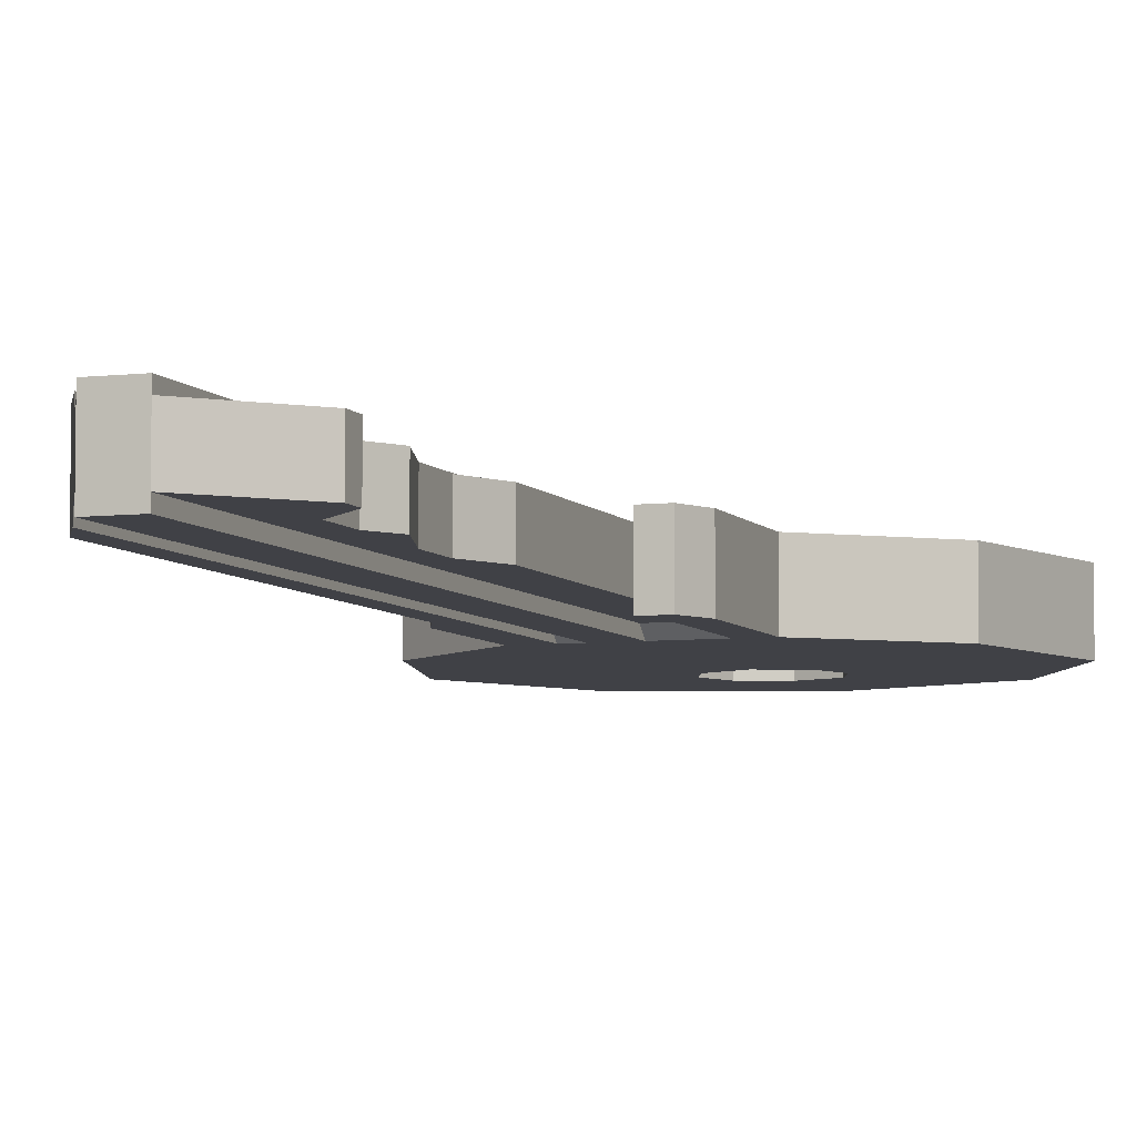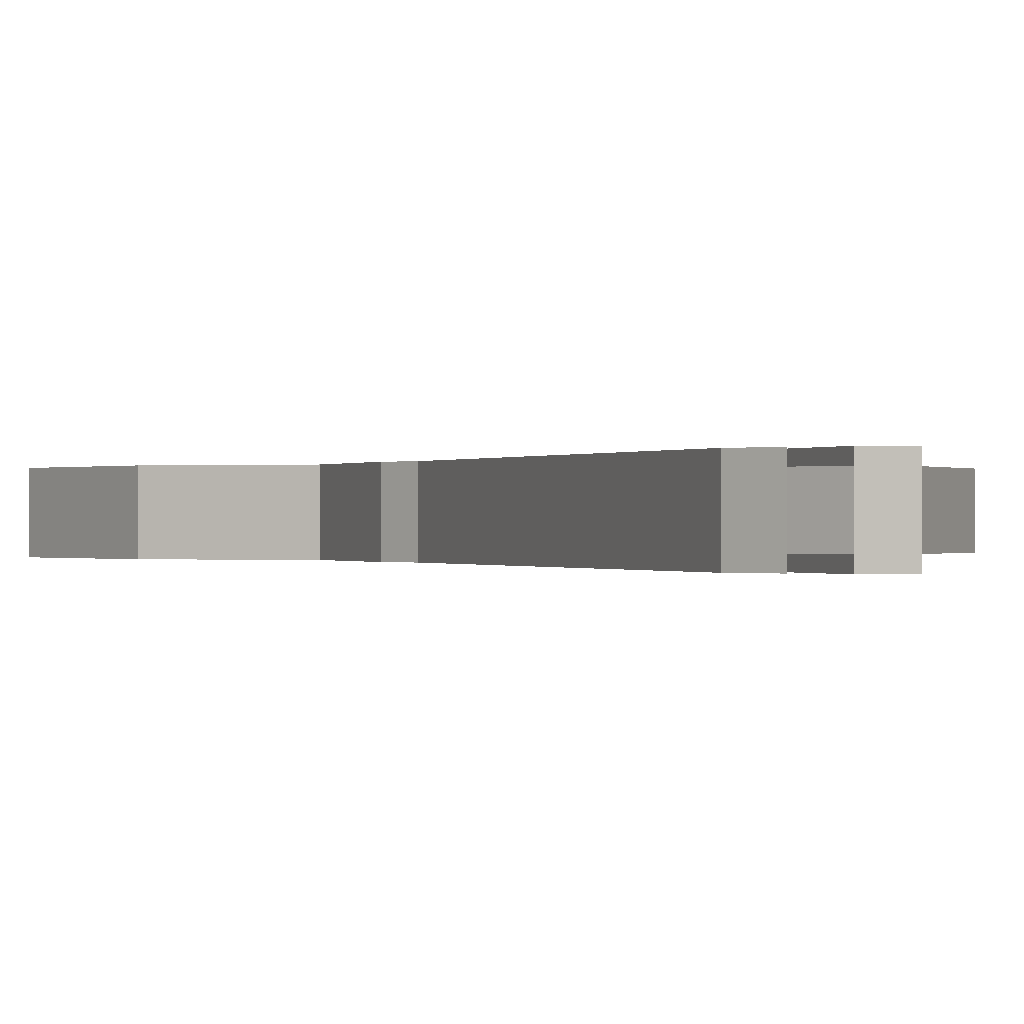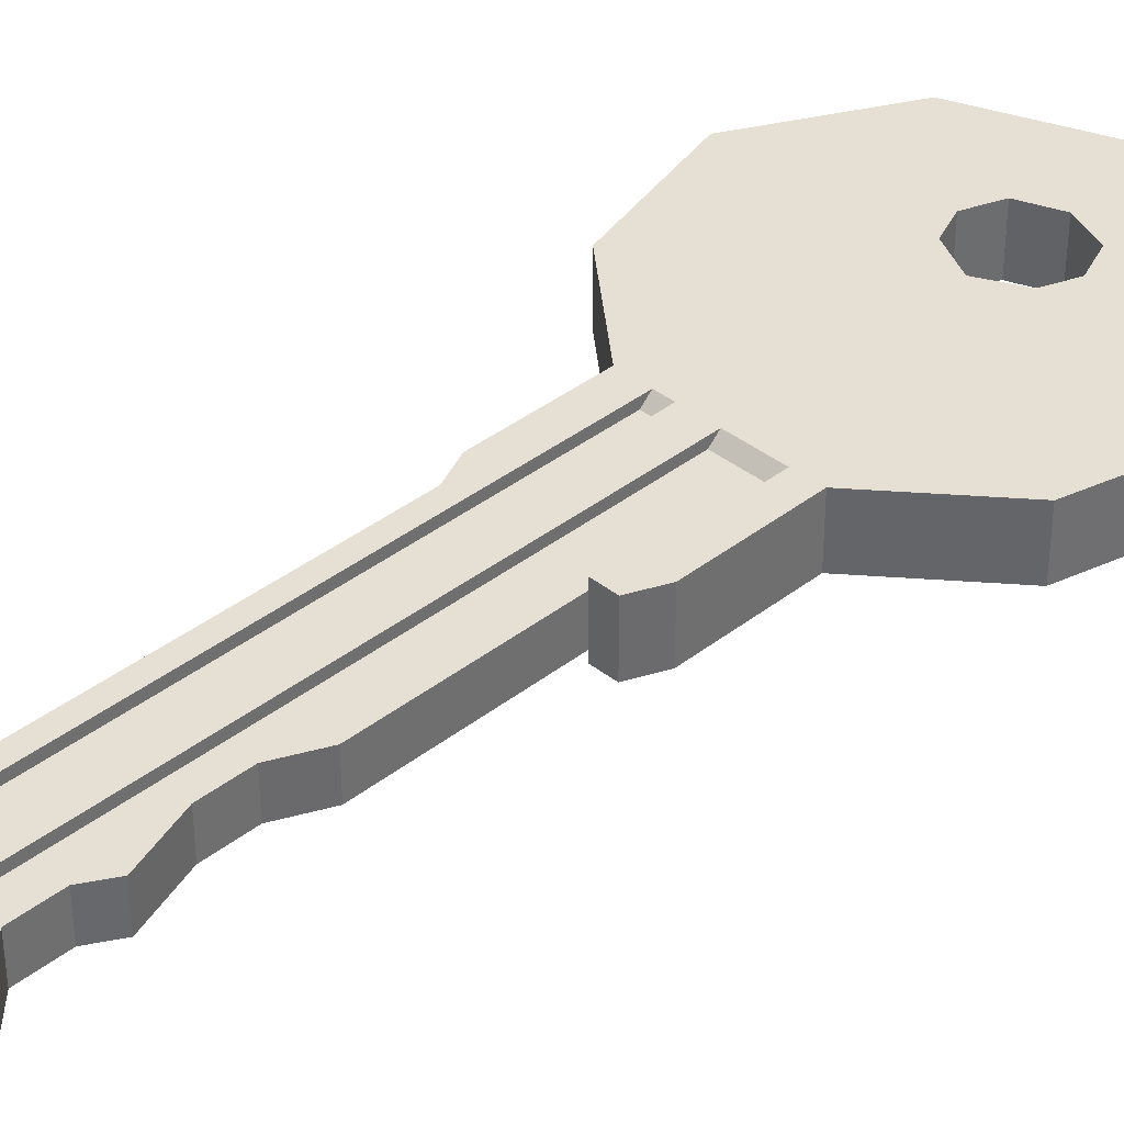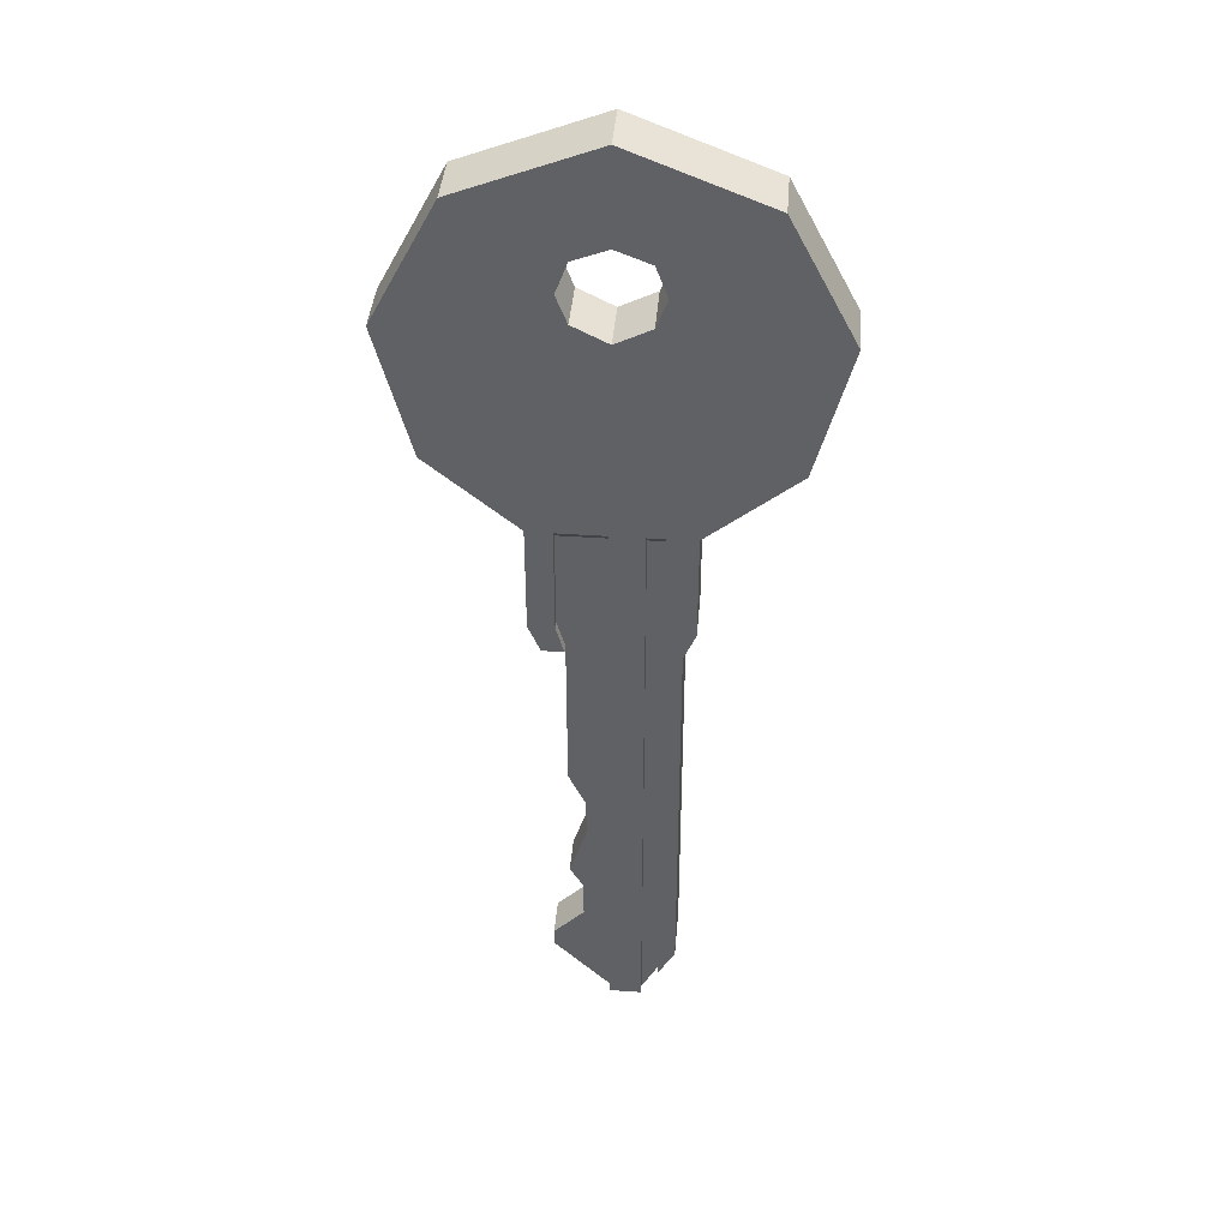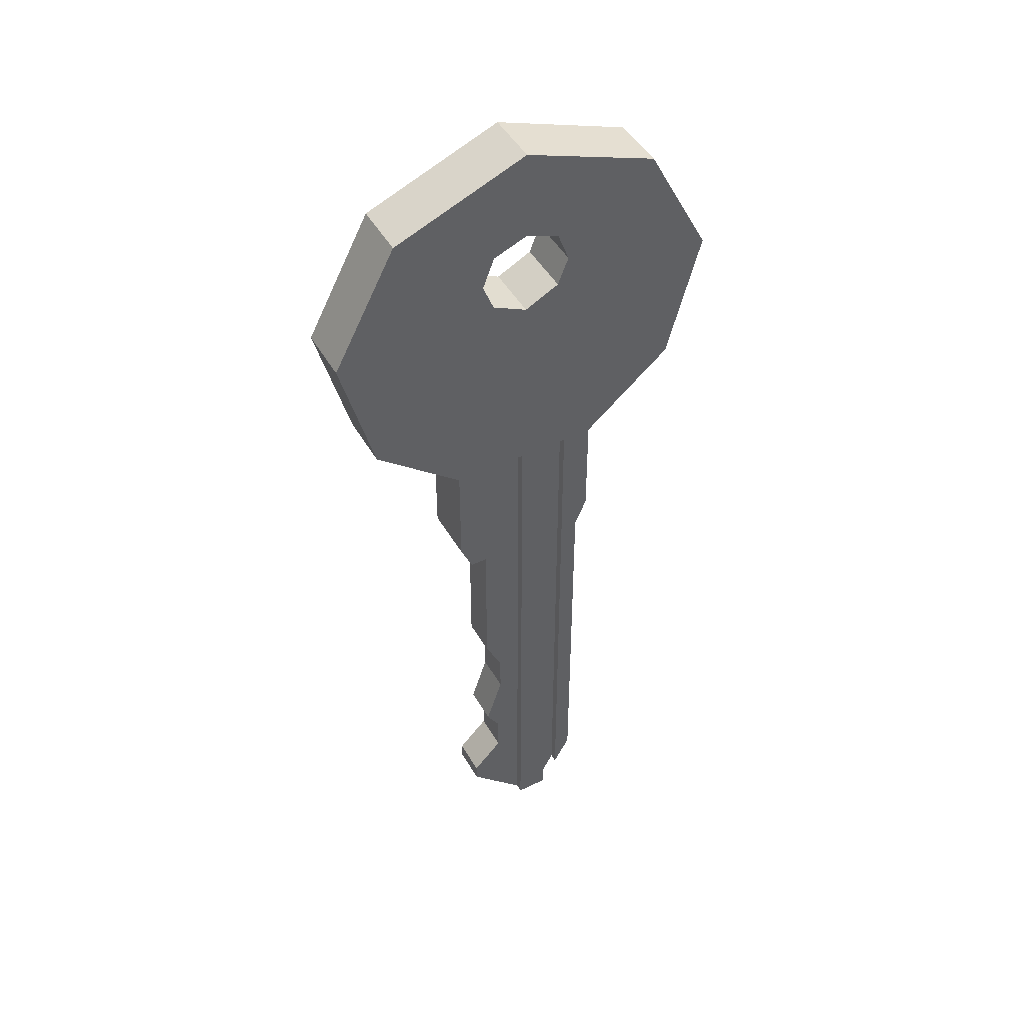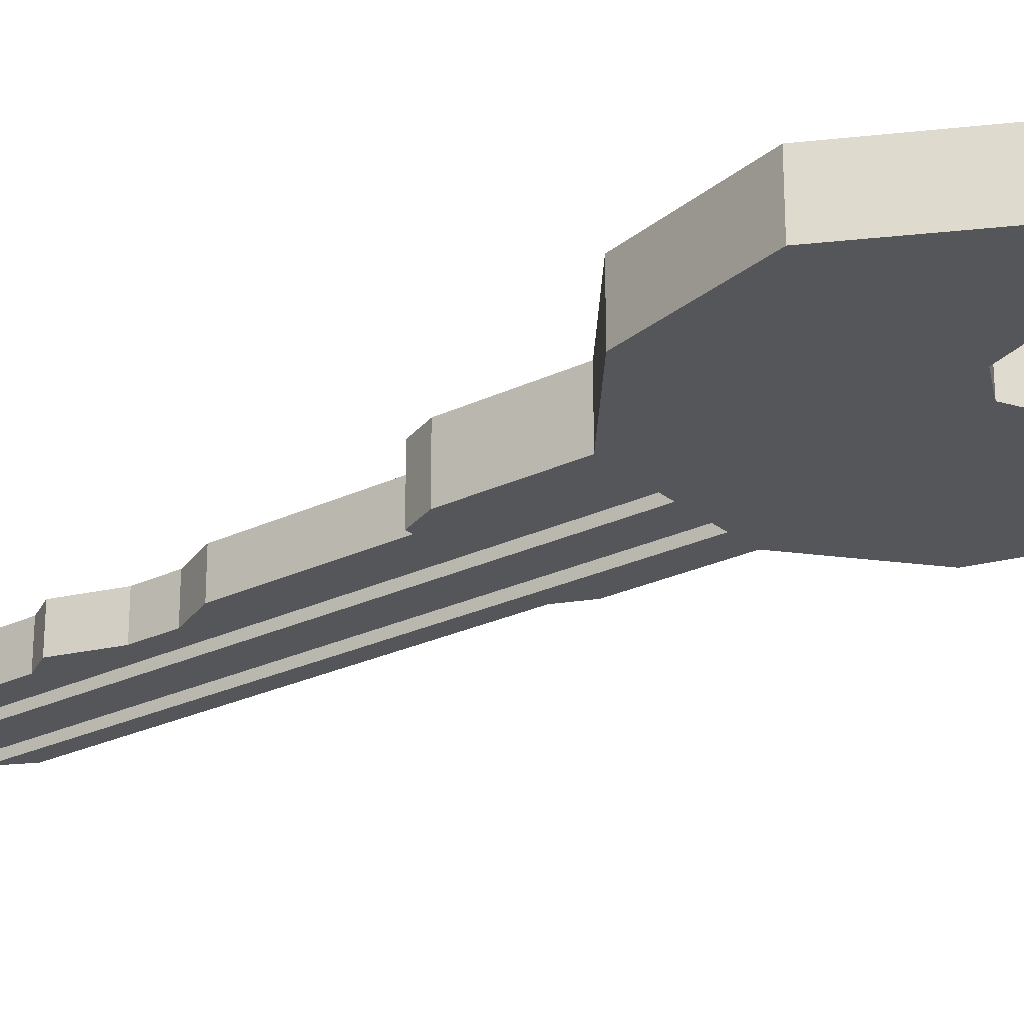
<metadata>
{"format":"obj","ext":"obj","renderer":"f3d","projection":"perspective","resolution":1024,"background":"white","views":[{"elev":-6.0,"azim":19.6,"up":"+Z"},{"elev":-0.1,"azim":-20.8,"up":"+Z"},{"elev":37.9,"azim":45.2,"up":"+Z"},{"elev":41.1,"azim":-175.2,"up":"+Y"},{"elev":47.4,"azim":151.3,"up":"+Y"},{"elev":-25.1,"azim":128.0,"up":"+Z"}]}
</metadata>
<code>
v 12.55 20.07 1.744
v 8.49 27.75 1.744
v -0.007358 31.05 1.744
v -8.5 27.74 1.744
v -12.55 20.05 1.744
v -10.39 11.83 1.744
v -4.787 7.172 1.744
v 4.81 7.184 1.744
v 10.4 11.85 1.744
v -4.787 0.2504 1.744
v 4.81 0.2504 1.744
v -4.027 -1.515 1.744
v 4.049 -1.515 1.744
v -4.027 -27.01 1.744
v -1.875 -31.05 1.744
v -1.875 -0.6322 1.744
v -1.875 7.14 1.744
v -2.934 -29.03 1.744
v -2.934 -0.6322 1.744
v -2.934 7.14 1.744
v 2.703 -1.515 1.744
v 3.211 0.2504 1.744
v 3.211 7.14 1.744
v 0.1864 -31.05 1.744
v 0.1864 -0.6322 1.744
v 0.1864 7.14 1.744
v -2.934 -0.6322 1.2
v -1.875 -0.6322 1.2
v -2.934 -29.03 1.2
v -1.875 -31.05 1.2
v -2.934 6.538 1.2
v -1.875 6.538 1.2
v 0.1864 -0.6322 1.2
v 2.703 -1.515 1.2
v 0.1864 -31.05 1.2
v 3.79 -27.34 1.2
v 3.211 0.2504 1.2
v 0.1864 6.538 1.2
v 3.211 6.538 1.2
v 3.79 -26.21 1.2
v 2.703 -20.25 1.2
v 0.1864 -17.68 1.2
v 1.85 -24.18 1.2
v 2.703 -12.03 1.2
v 1.627 -14.33 1.2
v 1.85 -21.69 1.2
v 1.627 -16.9 1.2
v 12.55 20.07 -1.744
v 8.49 27.75 -1.744
v -0.007358 31.05 -1.744
v -8.5 27.74 -1.744
v -12.55 20.05 -1.744
v -10.39 11.83 -1.744
v -4.787 7.172 -1.744
v 4.81 7.184 -1.744
v 10.4 11.85 -1.744
v -4.787 0.2504 -1.744
v 4.81 0.2504 -1.744
v -4.027 -1.515 -1.744
v 4.049 -1.515 -1.744
v -4.027 -27.01 -1.744
v -1.875 -31.05 -1.744
v -1.875 -0.6322 -1.744
v -1.875 7.14 -1.744
v -2.934 -29.03 -1.744
v -2.934 -0.6322 -1.744
v -2.934 7.14 -1.744
v 2.703 -1.515 -1.744
v 3.211 0.2504 -1.744
v 3.211 7.14 -1.744
v 0.1864 -31.05 -1.744
v 0.1864 -0.6322 -1.744
v 0.1864 7.14 -1.744
v -2.934 -0.6322 -1.2
v -1.875 -0.6322 -1.2
v -2.934 -29.03 -1.2
v -1.875 -31.05 -1.2
v -2.934 6.538 -1.2
v -1.875 6.538 -1.2
v 0.1864 -0.6322 -1.2
v 2.703 -1.515 -1.2
v 0.1864 -31.05 -1.2
v 3.79 -27.34 -1.2
v 3.211 0.2504 -1.2
v 0.1864 6.538 -1.2
v 3.211 6.538 -1.2
v 3.79 -26.21 -1.2
v 2.703 -20.25 -1.2
v 0.1864 -17.68 -1.2
v 1.85 -24.18 -1.2
v 2.703 -12.03 -1.2
v 1.627 -14.33 -1.2
v 1.85 -21.69 -1.2
v 1.627 -16.9 -1.2
v 10.63 19.92 1.744
v 7.193 26.43 1.744
v 2.144 24.45 1.744
v 2.881 22.5 1.744
v -0.006234 29.23 1.744
v -0.001883 25.27 1.744
v -7.201 26.42 1.744
v -2.147 24.45 1.744
v -10.63 19.91 1.744
v -2.881 22.5 1.744
v -8.804 12.94 1.744
v -2.191 20.73 1.744
v -4.055 8.995 1.744
v -0.001883 19.64 1.744
v -2.485 8.967 1.744
v 4.075 9.005 1.744
v 2.72 8.967 1.744
v 0.1579 8.967 1.744
v -1.589 8.967 1.744
v 8.814 12.96 1.744
v 2.194 20.73 1.744
v 10.63 19.92 -1.744
v 2.881 22.5 -1.744
v 2.144 24.45 -1.744
v 7.193 26.43 -1.744
v -0.001883 25.27 -1.744
v -0.006234 29.23 -1.744
v -2.147 24.45 -1.744
v -7.201 26.42 -1.744
v -2.881 22.5 -1.744
v -10.63 19.91 -1.744
v -2.191 20.73 -1.744
v -8.804 12.94 -1.744
v -0.001883 19.64 -1.744
v -4.055 8.995 -1.744
v -2.485 8.967 -1.744
v 2.72 8.967 -1.744
v 4.075 9.005 -1.744
v 0.1579 8.967 -1.744
v -1.589 8.967 -1.744
v 2.194 20.73 -1.744
v 8.814 12.96 -1.744
f 20 7 10 19
f 25 26 17 16
f 19 10 12
f 12 14 18 19
f 15 24 25 16
f 95 96 97 98
f 96 99 100 97
f 99 101 102 100
f 101 103 104 102
f 103 105 106 104
f 105 107 108 106
f 107 109 108
f 110 108 111
f 111 108 112
f 109 113 108
f 108 113 112
f 110 114 115 108
f 114 95 98 115
f 29 30 28 27
f 32 31 27 28
f 11 22 21 13
f 8 23 22 11
f 40 35 36
f 37 33 34
f 39 38 33 37
f 18 29 27 19
f 30 15 16 28
f 17 20 31 32
f 20 19 27 31
f 16 17 32 28
f 24 35 25
f 35 42 25
f 42 33 25
f 21 22 37 34
f 23 26 38 39
f 26 25 33 38
f 22 23 39 37
f 42 35 43
f 43 35 40
f 47 42 41
f 46 42 43
f 33 44 34
f 42 45 33
f 44 33 45
f 42 46 41
f 45 42 47
f 2 1 48 49
f 3 2 49 50
f 4 3 50 51
f 5 4 51 52
f 6 5 52 53
f 7 6 53 54
f 9 8 55 56
f 1 9 56 48
f 10 7 54 57
f 12 10 57 59
f 40 36 83 87
f 43 40 87 90
f 61 14 12 59
f 47 41 88 94
f 46 43 90 93
f 91 44 45 92
f 41 46 93 88
f 45 47 94 92
f 67 66 57 54
f 72 63 64 73
f 66 59 57
f 59 66 65 61
f 62 63 72 71
f 116 117 118 119
f 119 118 120 121
f 121 120 122 123
f 123 122 124 125
f 125 124 126 127
f 127 126 128 129
f 129 128 130
f 132 131 128
f 131 133 128
f 130 128 134
f 128 133 134
f 132 128 135 136
f 136 135 117 116
f 76 74 75 77
f 79 75 74 78
f 58 60 68 69
f 55 58 69 70
f 87 83 82
f 84 81 80
f 86 84 80 85
f 65 66 74 76
f 77 75 63 62
f 64 79 78 67
f 67 78 74 66
f 63 75 79 64
f 71 72 82
f 82 72 89
f 89 72 80
f 68 81 84 69
f 70 86 85 73
f 73 85 80 72
f 69 84 86 70
f 89 90 82
f 90 87 82
f 94 88 89
f 93 90 89
f 80 81 91
f 89 80 92
f 91 92 80
f 89 88 93
f 92 94 89
f 11 58 55 8
f 13 60 58 11
f 97 118 117 98
f 100 120 118 97
f 102 122 120 100
f 104 124 122 102
f 106 126 124 104
f 108 128 126 106
f 115 135 128 108
f 98 117 135 115
f 29 18 14
f 65 76 61
f 61 76 29 14
f 30 29 76 77
f 35 24 15 30
f 77 62 71 82
f 77 82 35 30
f 83 36 35 82
f 21 34 13
f 81 68 60
f 34 81 60 13
f 34 44 91 81
f 1 2 96 95
f 2 3 99 96
f 3 4 101 99
f 4 5 103 101
f 5 6 105 103
f 6 7 107 105
f 7 20 109 107
f 23 8 110 111
f 26 23 111 112
f 20 17 113 109
f 17 26 112 113
f 8 9 114 110
f 9 1 95 114
f 49 48 116 119
f 50 49 119 121
f 51 50 121 123
f 52 51 123 125
f 53 52 125 127
f 54 53 127 129
f 67 54 129 130
f 55 70 131 132
f 70 73 133 131
f 64 67 130 134
f 73 64 134 133
f 56 55 132 136
f 48 56 136 116

</code>
